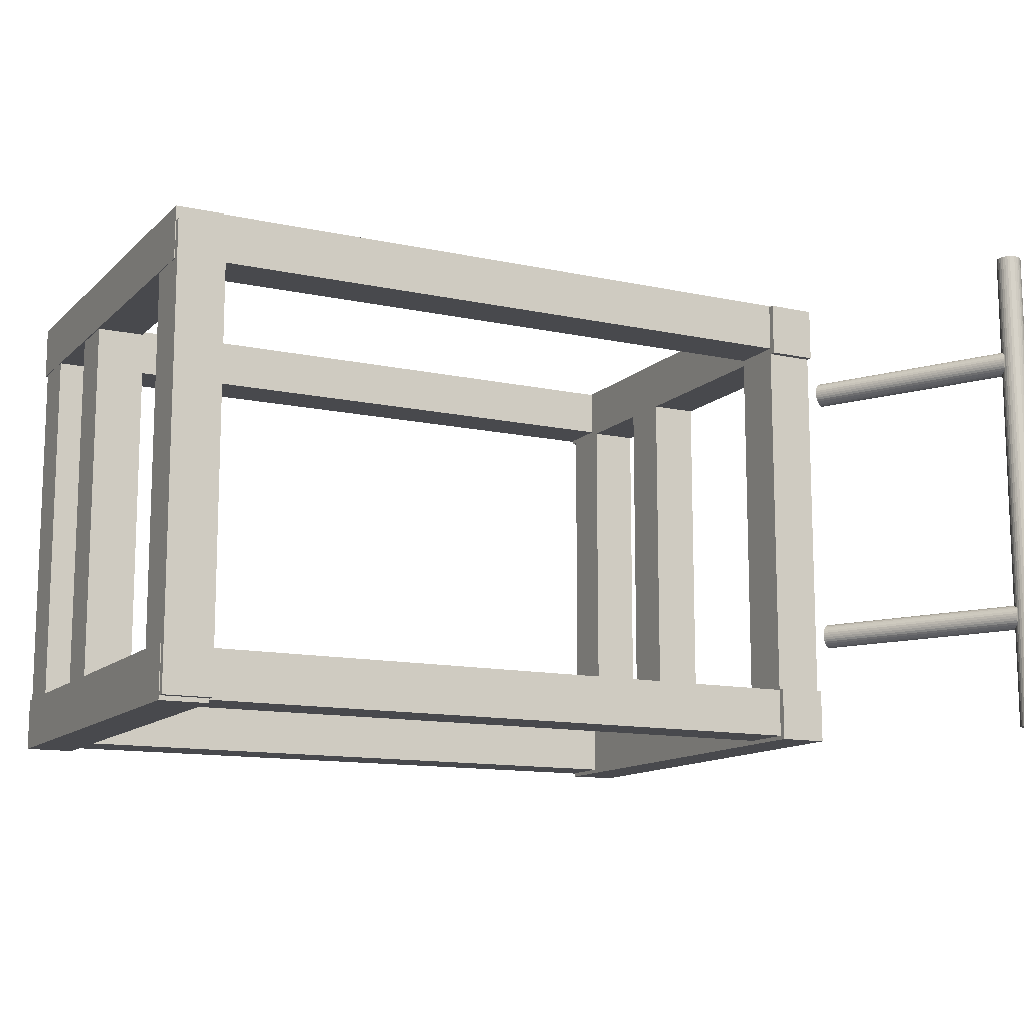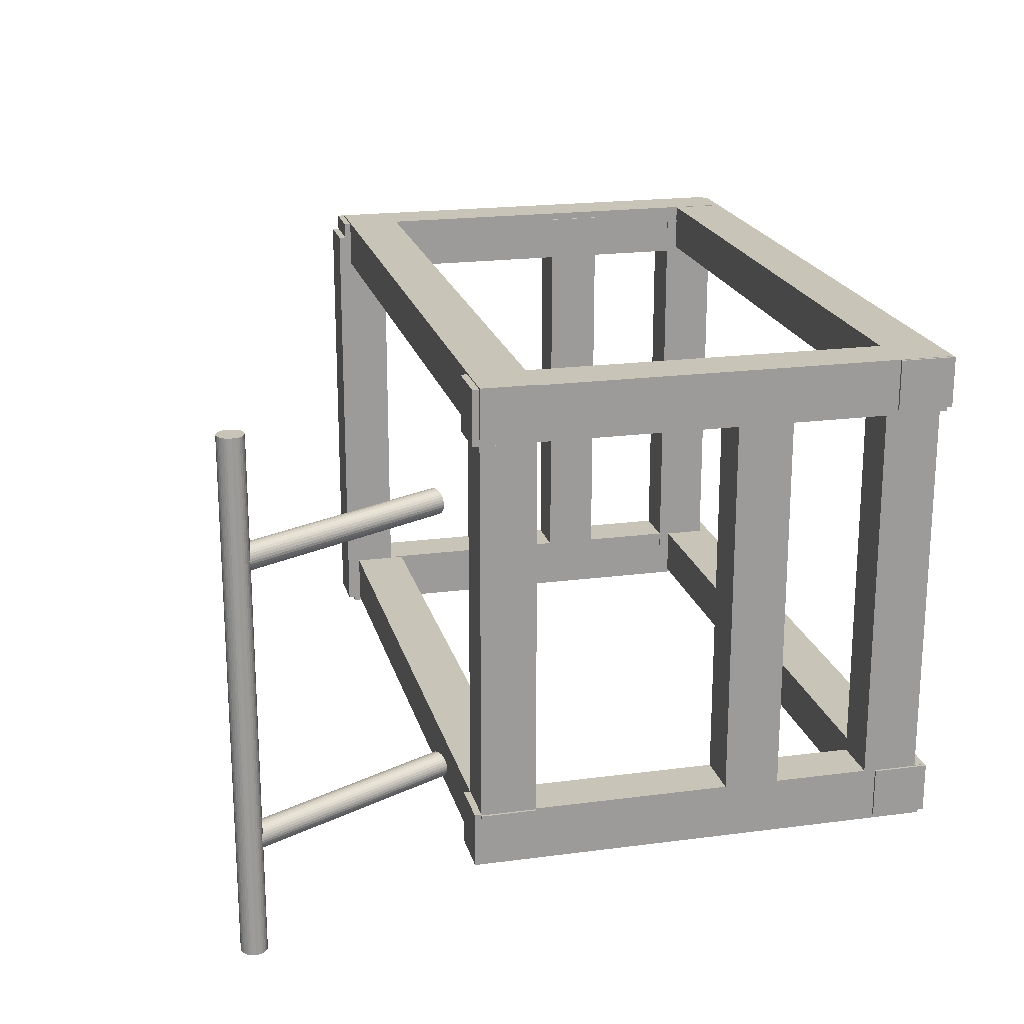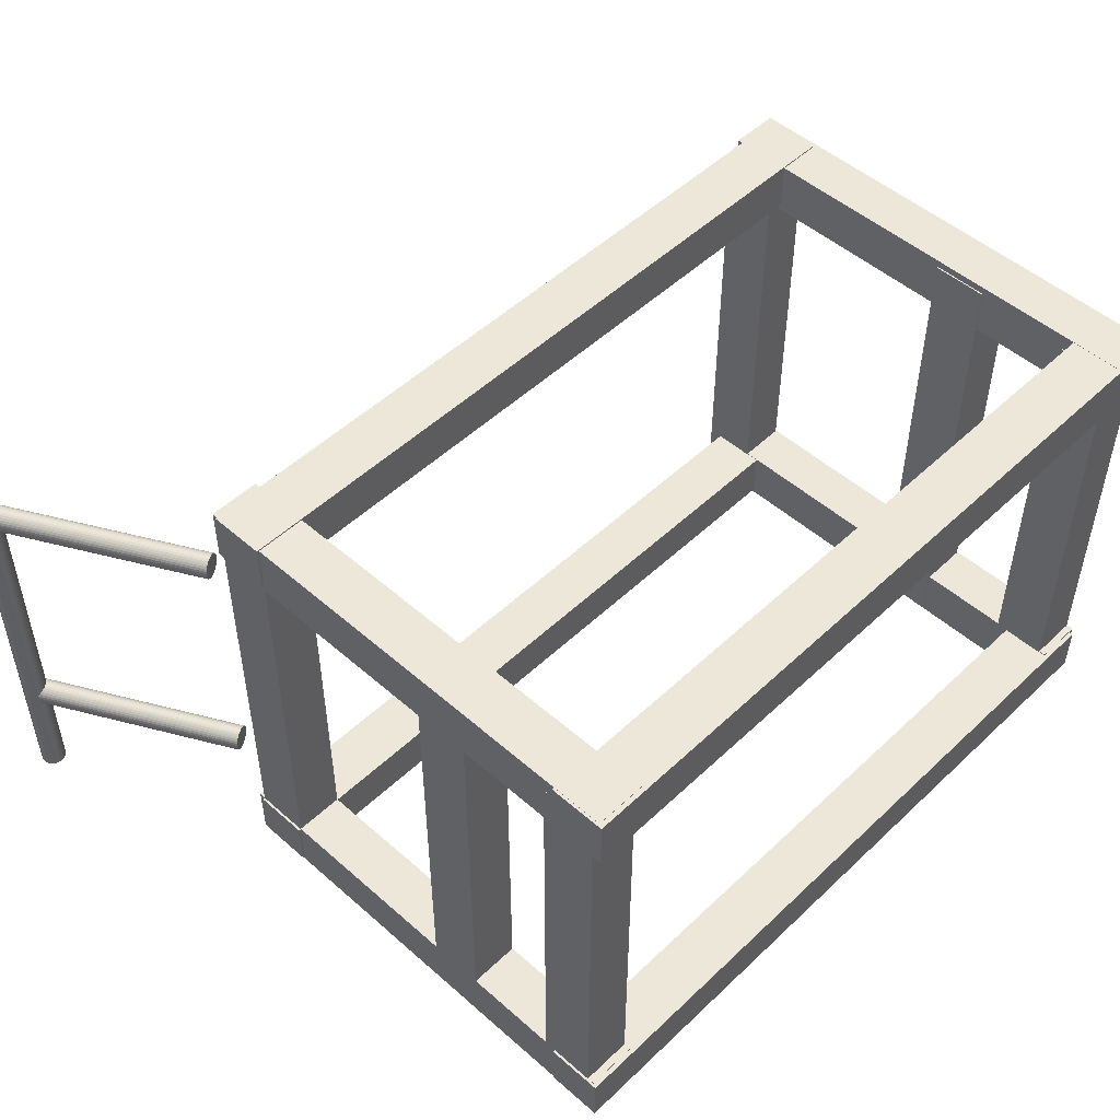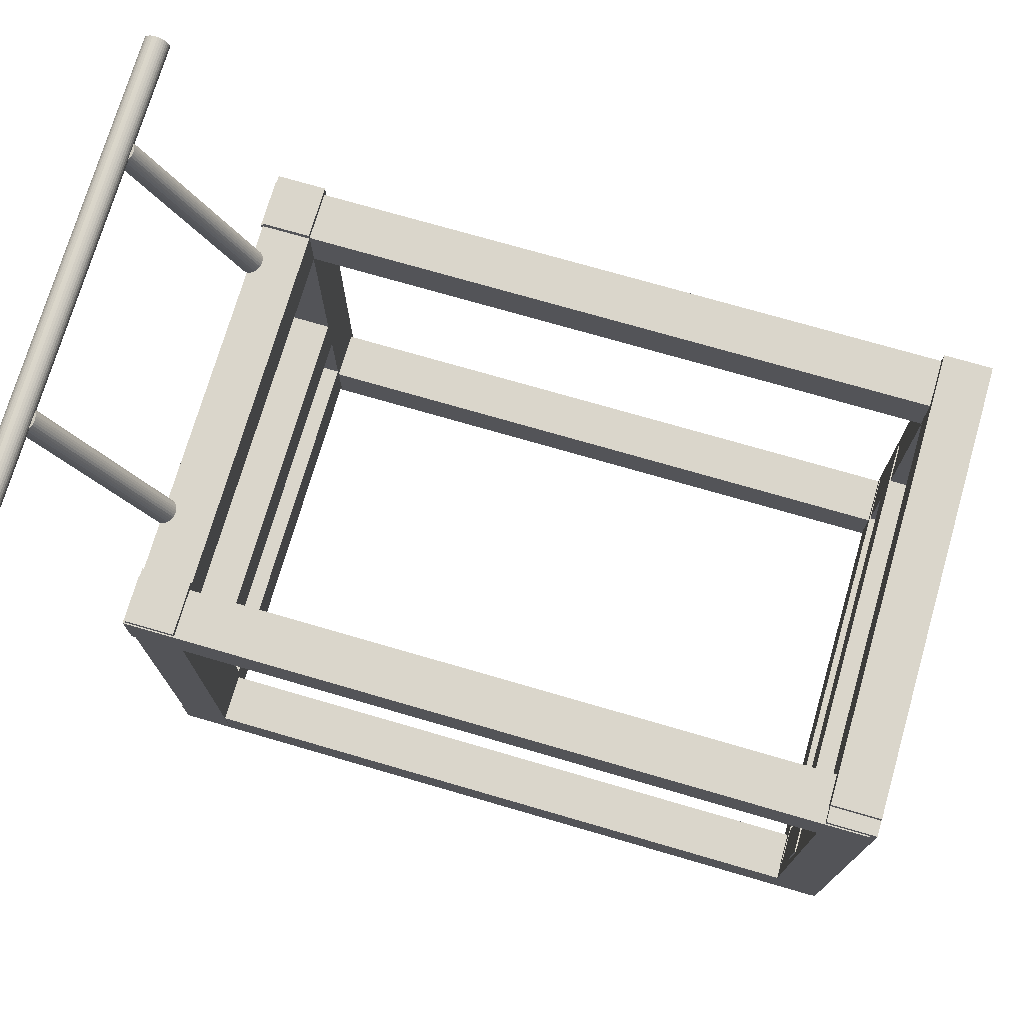
<metadata>
{"format":"obj","ext":"obj","renderer":"f3d","projection":"perspective","resolution":1024,"background":"white","views":[{"elev":-12.5,"azim":152.9,"up":"+Z"},{"elev":20.2,"azim":-103.6,"up":"+Z"},{"elev":50.0,"azim":-46.0,"up":"+Z"},{"elev":73.7,"azim":16.2,"up":"+Y"}]}
</metadata>
<code>
o Trolley
v -11.06 0.3983 -6.057
v -11.06 0.6183 -6.057
v -11.06 0.3983 -5.857
v -11.06 0.6183 -5.857
v -14.06 0.3983 -6.057
v -14.06 0.6183 -6.057
v -14.06 0.3983 -5.857
v -14.06 0.6183 -5.857
f 2 3 1
f 4 7 3
f 8 5 7
f 6 1 5
f 7 1 3
f 4 6 8
f 2 4 3
f 4 8 7
f 8 6 5
f 6 2 1
f 7 5 1
f 4 2 6
o Trolley.001
v -11.06 0.3983 -7.8
v -11.06 0.6183 -7.8
v -11.06 0.3983 -7.6
v -11.06 0.6183 -7.6
v -14.06 0.3983 -7.8
v -14.06 0.6183 -7.8
v -14.06 0.3983 -7.6
v -14.06 0.6183 -7.6
f 10 11 9
f 12 15 11
f 16 13 15
f 14 9 13
f 15 9 11
f 12 14 16
f 10 12 11
f 12 16 15
f 16 14 13
f 14 10 9
f 15 13 9
f 12 10 14
o Trolley.002
v -14.05 2.05 -7.799
v -14.05 2.27 -7.799
v -13.85 2.05 -7.799
v -13.85 2.27 -7.799
v -14.05 2.05 -5.919
v -14.05 2.27 -5.919
v -13.85 2.05 -5.919
v -13.85 2.27 -5.919
f 18 19 17
f 20 23 19
f 24 21 23
f 22 17 21
f 23 17 19
f 20 22 24
f 18 20 19
f 20 24 23
f 24 22 21
f 22 18 17
f 23 21 17
f 20 18 22
o Trolley.003
v -11.06 2.05 -6.05
v -11.06 2.27 -6.05
v -11.06 2.05 -5.85
v -11.06 2.27 -5.85
v -14.06 2.05 -6.05
v -14.06 2.27 -6.05
v -14.06 2.05 -5.85
v -14.06 2.27 -5.85
f 26 27 25
f 28 31 27
f 32 29 31
f 30 25 29
f 31 25 27
f 28 30 32
f 26 28 27
f 28 32 31
f 32 30 29
f 30 26 25
f 31 29 25
f 28 26 30
o Trolley.004
v -11.06 2.05 -7.8
v -11.06 2.27 -7.8
v -11.06 2.05 -7.6
v -11.06 2.27 -7.6
v -14.06 2.05 -7.8
v -14.06 2.27 -7.8
v -14.06 2.05 -7.6
v -14.06 2.27 -7.6
f 34 35 33
f 36 39 35
f 40 37 39
f 38 33 37
f 39 33 35
f 36 38 40
f 34 36 35
f 36 40 39
f 40 38 37
f 38 34 33
f 39 37 33
f 36 34 38
o Trolley.005
v -11.24 2.105 -7.799
v -11.24 2.325 -7.799
v -11.04 2.105 -7.799
v -11.04 2.325 -7.799
v -11.24 2.105 -5.919
v -11.24 2.325 -5.919
v -11.04 2.105 -5.919
v -11.04 2.325 -5.919
f 42 43 41
f 44 47 43
f 48 45 47
f 46 41 45
f 47 41 43
f 44 46 48
f 42 44 43
f 44 48 47
f 48 46 45
f 46 42 41
f 47 45 41
f 44 42 46
o Trolley.006
v -11.24 0.4446 -7.799
v -11.24 0.6646 -7.799
v -11.04 0.4446 -7.799
v -11.04 0.6646 -7.799
v -11.24 0.4446 -5.919
v -11.24 0.6646 -5.919
v -11.04 0.4446 -5.919
v -11.04 0.6646 -5.919
f 50 51 49
f 52 55 51
f 56 53 55
f 54 49 53
f 55 49 51
f 52 54 56
f 50 52 51
f 52 56 55
f 56 54 53
f 54 50 49
f 55 53 49
f 52 50 54
o Trolley.007
v -14.05 2.296 -6.075
v -14.05 2.296 -5.855
v -13.85 2.296 -6.075
v -13.85 2.296 -5.855
v -14.05 0.4165 -6.075
v -14.05 0.4165 -5.855
v -13.85 0.4165 -6.075
v -13.85 0.4165 -5.855
f 58 59 57
f 60 63 59
f 64 61 63
f 62 57 61
f 63 57 59
f 60 62 64
f 58 60 59
f 60 64 63
f 64 62 61
f 62 58 57
f 63 61 57
f 60 58 62
o Trolley.008
v -14.05 0.4446 -7.799
v -14.05 0.6646 -7.799
v -13.85 0.4446 -7.799
v -13.85 0.6646 -7.799
v -14.05 0.4446 -5.919
v -14.05 0.6646 -5.919
v -13.85 0.4446 -5.919
v -13.85 0.6646 -5.919
f 66 67 65
f 68 71 67
f 72 69 71
f 70 65 69
f 71 65 67
f 68 70 72
f 66 68 67
f 68 72 71
f 72 70 69
f 70 66 65
f 71 69 65
f 68 66 70
o Trolley.009
v -14.05 2.296 -7.817
v -14.05 2.296 -7.597
v -13.85 2.296 -7.817
v -13.85 2.296 -7.597
v -14.05 0.4165 -7.817
v -14.05 0.4165 -7.597
v -13.85 0.4165 -7.817
v -13.85 0.4165 -7.597
f 74 75 73
f 76 79 75
f 80 77 79
f 78 73 77
f 79 73 75
f 76 78 80
f 74 76 75
f 76 80 79
f 80 78 77
f 78 74 73
f 79 77 73
f 76 74 78
o Trolley.010
v -11.24 2.296 -7.817
v -11.24 2.296 -7.597
v -11.04 2.296 -7.817
v -11.04 2.296 -7.597
v -11.24 0.4165 -7.817
v -11.24 0.4165 -7.597
v -11.04 0.4165 -7.817
v -11.04 0.4165 -7.597
f 82 83 81
f 84 87 83
f 88 85 87
f 86 81 85
f 87 81 83
f 84 86 88
f 82 84 83
f 84 88 87
f 88 86 85
f 86 82 81
f 87 85 81
f 84 82 86
o Trolley.011
v -11.24 2.296 -6.075
v -11.24 2.296 -5.855
v -11.04 2.296 -6.075
v -11.04 2.296 -5.855
v -11.24 0.4165 -6.075
v -11.24 0.4165 -5.855
v -11.04 0.4165 -6.075
v -11.04 0.4165 -5.855
f 90 91 89
f 92 95 91
f 96 93 95
f 94 89 93
f 95 89 91
f 92 94 96
f 90 92 91
f 92 96 95
f 96 94 93
f 94 90 89
f 95 93 89
f 92 90 94
o Trolley.012
v -11.24 1.042 -7.765
v -11.24 1.262 -7.765
v -11.04 1.042 -7.765
v -11.04 1.262 -7.765
v -11.24 1.042 -5.885
v -11.24 1.262 -5.885
v -11.04 1.042 -5.885
v -11.04 1.262 -5.885
f 98 99 97
f 100 103 99
f 104 101 103
f 102 97 101
f 103 97 99
f 100 102 104
f 98 100 99
f 100 104 103
f 104 102 101
f 102 98 97
f 103 101 97
f 100 98 102
o Trolley.013
v -14.05 1.042 -7.799
v -14.05 1.262 -7.799
v -13.85 1.042 -7.799
v -13.85 1.262 -7.799
v -14.05 1.042 -5.919
v -14.05 1.262 -5.919
v -13.85 1.042 -5.919
v -13.85 1.262 -5.919
f 106 107 105
f 108 111 107
f 112 109 111
f 110 105 109
f 111 105 107
f 108 110 112
f 106 108 107
f 108 112 111
f 112 110 109
f 110 106 105
f 111 109 105
f 108 106 110
o bar1
v -14.01 2.429 -7.327
v -14.42 3.206 -7.327
v -14.02 2.425 -7.328
v -14.43 3.202 -7.328
v -14.02 2.42 -7.331
v -14.44 3.197 -7.331
v -14.03 2.416 -7.335
v -14.44 3.193 -7.335
v -14.04 2.413 -7.342
v -14.45 3.19 -7.342
v -14.04 2.41 -7.349
v -14.46 3.187 -7.349
v -14.05 2.408 -7.358
v -14.46 3.185 -7.358
v -14.05 2.406 -7.367
v -14.46 3.183 -7.367
v -14.05 2.406 -7.377
v -14.46 3.183 -7.377
v -14.05 2.406 -7.387
v -14.46 3.183 -7.387
v -14.05 2.408 -7.396
v -14.46 3.185 -7.396
v -14.04 2.41 -7.405
v -14.46 3.187 -7.405
v -14.04 2.413 -7.412
v -14.45 3.19 -7.412
v -14.03 2.416 -7.418
v -14.44 3.193 -7.418
v -14.02 2.42 -7.423
v -14.44 3.197 -7.423
v -14.02 2.425 -7.426
v -14.43 3.202 -7.426
v -14.01 2.429 -7.427
v -14.42 3.206 -7.427
v -14 2.434 -7.426
v -14.41 3.211 -7.426
v -13.99 2.438 -7.423
v -14.4 3.215 -7.423
v -13.98 2.442 -7.418
v -14.4 3.219 -7.418
v -13.98 2.446 -7.412
v -14.39 3.223 -7.412
v -13.97 2.449 -7.405
v -14.38 3.226 -7.405
v -13.97 2.451 -7.396
v -14.38 3.228 -7.396
v -13.96 2.452 -7.387
v -14.38 3.229 -7.387
v -13.96 2.453 -7.377
v -14.38 3.23 -7.377
v -13.96 2.452 -7.367
v -14.38 3.229 -7.367
v -13.97 2.451 -7.358
v -14.38 3.228 -7.358
v -13.97 2.449 -7.349
v -14.38 3.226 -7.349
v -13.98 2.446 -7.342
v -14.39 3.223 -7.342
v -13.98 2.442 -7.335
v -14.4 3.219 -7.335
v -13.99 2.438 -7.331
v -14.4 3.215 -7.331
v -14 2.434 -7.328
v -14.41 3.211 -7.328
f 114 115 113
f 116 117 115
f 118 119 117
f 120 121 119
f 122 123 121
f 124 125 123
f 126 127 125
f 128 129 127
f 130 131 129
f 132 133 131
f 134 135 133
f 136 137 135
f 138 139 137
f 140 141 139
f 142 143 141
f 144 145 143
f 146 147 145
f 148 149 147
f 150 151 149
f 152 153 151
f 154 155 153
f 156 157 155
f 158 159 157
f 160 161 159
f 162 163 161
f 164 165 163
f 166 167 165
f 168 169 167
f 170 171 169
f 172 173 171
f 150 134 118
f 174 175 173
f 176 113 175
f 143 159 175
f 114 116 115
f 116 118 117
f 118 120 119
f 120 122 121
f 122 124 123
f 124 126 125
f 126 128 127
f 128 130 129
f 130 132 131
f 132 134 133
f 134 136 135
f 136 138 137
f 138 140 139
f 140 142 141
f 142 144 143
f 144 146 145
f 146 148 147
f 148 150 149
f 150 152 151
f 152 154 153
f 154 156 155
f 156 158 157
f 158 160 159
f 160 162 161
f 162 164 163
f 164 166 165
f 166 168 167
f 168 170 169
f 170 172 171
f 172 174 173
f 118 116 114
f 114 176 174
f 174 172 170
f 170 168 166
f 166 164 162
f 162 160 158
f 158 156 154
f 154 152 150
f 150 148 146
f 146 144 142
f 142 140 138
f 138 136 134
f 134 132 130
f 130 128 126
f 126 124 122
f 122 120 118
f 118 114 174
f 174 170 166
f 166 162 158
f 158 154 150
f 150 146 142
f 142 138 134
f 134 130 126
f 126 122 118
f 118 174 166
f 166 158 150
f 150 142 134
f 134 126 118
f 118 166 150
f 174 176 175
f 176 114 113
f 175 113 115
f 115 117 119
f 119 121 123
f 123 125 127
f 127 129 131
f 131 133 135
f 135 137 139
f 139 141 143
f 143 145 147
f 147 149 151
f 151 153 155
f 155 157 159
f 159 161 163
f 163 165 167
f 167 169 171
f 171 173 175
f 175 115 119
f 119 123 127
f 127 131 135
f 135 139 143
f 143 147 151
f 151 155 159
f 159 163 167
f 167 171 175
f 175 119 127
f 127 135 143
f 143 151 159
f 159 167 175
f 175 127 143
o bar2
v -14.01 2.429 -6.24
v -14.42 3.206 -6.24
v -14.02 2.425 -6.241
v -14.43 3.202 -6.241
v -14.02 2.42 -6.244
v -14.44 3.197 -6.244
v -14.03 2.416 -6.248
v -14.44 3.193 -6.248
v -14.04 2.413 -6.255
v -14.45 3.19 -6.255
v -14.04 2.41 -6.262
v -14.46 3.187 -6.262
v -14.05 2.408 -6.271
v -14.46 3.185 -6.271
v -14.05 2.406 -6.28
v -14.46 3.183 -6.28
v -14.05 2.406 -6.29
v -14.46 3.183 -6.29
v -14.05 2.406 -6.3
v -14.46 3.183 -6.3
v -14.05 2.408 -6.309
v -14.46 3.185 -6.309
v -14.04 2.41 -6.318
v -14.46 3.187 -6.318
v -14.04 2.413 -6.325
v -14.45 3.19 -6.325
v -14.03 2.416 -6.331
v -14.44 3.193 -6.331
v -14.02 2.42 -6.336
v -14.44 3.197 -6.336
v -14.02 2.425 -6.339
v -14.43 3.202 -6.339
v -14.01 2.429 -6.34
v -14.42 3.206 -6.34
v -14 2.434 -6.339
v -14.41 3.211 -6.339
v -13.99 2.438 -6.336
v -14.4 3.215 -6.336
v -13.98 2.442 -6.331
v -14.4 3.219 -6.331
v -13.98 2.446 -6.325
v -14.39 3.223 -6.325
v -13.97 2.449 -6.318
v -14.38 3.226 -6.318
v -13.97 2.451 -6.309
v -14.38 3.228 -6.309
v -13.96 2.452 -6.3
v -14.38 3.229 -6.3
v -13.96 2.453 -6.29
v -14.38 3.23 -6.29
v -13.96 2.452 -6.28
v -14.38 3.229 -6.28
v -13.97 2.451 -6.271
v -14.38 3.228 -6.271
v -13.97 2.449 -6.262
v -14.38 3.226 -6.262
v -13.98 2.446 -6.255
v -14.39 3.223 -6.255
v -13.98 2.442 -6.248
v -14.4 3.219 -6.248
v -13.99 2.438 -6.244
v -14.4 3.215 -6.244
v -14 2.434 -6.241
v -14.41 3.211 -6.241
f 178 179 177
f 180 181 179
f 182 183 181
f 184 185 183
f 186 187 185
f 188 189 187
f 190 191 189
f 192 193 191
f 194 195 193
f 196 197 195
f 198 199 197
f 200 201 199
f 202 203 201
f 204 205 203
f 206 207 205
f 208 209 207
f 210 211 209
f 212 213 211
f 214 215 213
f 216 217 215
f 218 219 217
f 220 221 219
f 222 223 221
f 224 225 223
f 226 227 225
f 228 229 227
f 230 231 229
f 232 233 231
f 234 235 233
f 236 237 235
f 214 198 182
f 238 239 237
f 240 177 239
f 207 223 239
f 178 180 179
f 180 182 181
f 182 184 183
f 184 186 185
f 186 188 187
f 188 190 189
f 190 192 191
f 192 194 193
f 194 196 195
f 196 198 197
f 198 200 199
f 200 202 201
f 202 204 203
f 204 206 205
f 206 208 207
f 208 210 209
f 210 212 211
f 212 214 213
f 214 216 215
f 216 218 217
f 218 220 219
f 220 222 221
f 222 224 223
f 224 226 225
f 226 228 227
f 228 230 229
f 230 232 231
f 232 234 233
f 234 236 235
f 236 238 237
f 182 180 178
f 178 240 238
f 238 236 234
f 234 232 230
f 230 228 226
f 226 224 222
f 222 220 218
f 218 216 214
f 214 212 210
f 210 208 206
f 206 204 202
f 202 200 198
f 198 196 194
f 194 192 190
f 190 188 186
f 186 184 182
f 182 178 238
f 238 234 230
f 230 226 222
f 222 218 214
f 214 210 206
f 206 202 198
f 198 194 190
f 190 186 182
f 182 238 230
f 230 222 214
f 214 206 198
f 198 190 182
f 182 230 214
f 238 240 239
f 240 178 177
f 239 177 179
f 179 181 183
f 183 185 187
f 187 189 191
f 191 193 195
f 195 197 199
f 199 201 203
f 203 205 207
f 207 209 211
f 211 213 215
f 215 217 219
f 219 221 223
f 223 225 227
f 227 229 231
f 231 233 235
f 235 237 239
f 239 179 183
f 183 187 191
f 191 195 199
f 199 203 207
f 207 211 215
f 215 219 223
f 223 227 231
f 231 235 239
f 239 183 191
f 191 199 207
f 207 215 223
f 223 231 239
f 239 191 207
o Bar
v -14.44 3.271 -5.83
v -14.44 3.271 -7.83
v -14.45 3.271 -5.83
v -14.45 3.271 -7.83
v -14.46 3.268 -5.83
v -14.46 3.268 -7.83
v -14.47 3.263 -5.83
v -14.47 3.263 -7.83
v -14.47 3.257 -5.83
v -14.47 3.257 -7.83
v -14.48 3.249 -5.83
v -14.48 3.249 -7.83
v -14.48 3.241 -5.83
v -14.48 3.241 -7.83
v -14.49 3.231 -5.83
v -14.49 3.231 -7.83
v -14.49 3.221 -5.83
v -14.49 3.221 -7.83
v -14.49 3.212 -5.83
v -14.49 3.212 -7.83
v -14.48 3.202 -5.83
v -14.48 3.202 -7.83
v -14.48 3.194 -5.83
v -14.48 3.194 -7.83
v -14.47 3.186 -5.83
v -14.47 3.186 -7.83
v -14.47 3.18 -5.83
v -14.47 3.18 -7.83
v -14.46 3.175 -5.83
v -14.46 3.175 -7.83
v -14.45 3.172 -5.83
v -14.45 3.172 -7.83
v -14.44 3.171 -5.83
v -14.44 3.171 -7.83
v -14.43 3.172 -5.83
v -14.43 3.172 -7.83
v -14.42 3.175 -5.83
v -14.42 3.175 -7.83
v -14.41 3.18 -5.83
v -14.41 3.18 -7.83
v -14.4 3.186 -5.83
v -14.4 3.186 -7.83
v -14.4 3.194 -5.83
v -14.4 3.194 -7.83
v -14.39 3.202 -5.83
v -14.39 3.202 -7.83
v -14.39 3.212 -5.83
v -14.39 3.212 -7.83
v -14.39 3.221 -5.83
v -14.39 3.221 -7.83
v -14.39 3.231 -5.83
v -14.39 3.231 -7.83
v -14.39 3.241 -5.83
v -14.39 3.241 -7.83
v -14.4 3.249 -5.83
v -14.4 3.249 -7.83
v -14.4 3.257 -5.83
v -14.4 3.257 -7.83
v -14.41 3.263 -5.83
v -14.41 3.263 -7.83
v -14.42 3.268 -5.83
v -14.42 3.268 -7.83
v -14.43 3.271 -5.83
v -14.43 3.271 -7.83
f 242 243 241
f 244 245 243
f 246 247 245
f 248 249 247
f 250 251 249
f 252 253 251
f 254 255 253
f 256 257 255
f 258 259 257
f 260 261 259
f 262 263 261
f 264 265 263
f 266 267 265
f 268 269 267
f 270 271 269
f 272 273 271
f 274 275 273
f 276 277 275
f 278 279 277
f 280 281 279
f 282 283 281
f 284 285 283
f 286 287 285
f 288 289 287
f 290 291 289
f 292 293 291
f 294 295 293
f 296 297 295
f 298 299 297
f 300 301 299
f 278 262 246
f 302 303 301
f 304 241 303
f 271 287 303
f 242 244 243
f 244 246 245
f 246 248 247
f 248 250 249
f 250 252 251
f 252 254 253
f 254 256 255
f 256 258 257
f 258 260 259
f 260 262 261
f 262 264 263
f 264 266 265
f 266 268 267
f 268 270 269
f 270 272 271
f 272 274 273
f 274 276 275
f 276 278 277
f 278 280 279
f 280 282 281
f 282 284 283
f 284 286 285
f 286 288 287
f 288 290 289
f 290 292 291
f 292 294 293
f 294 296 295
f 296 298 297
f 298 300 299
f 300 302 301
f 246 244 242
f 242 304 302
f 302 300 298
f 298 296 294
f 294 292 290
f 290 288 286
f 286 284 282
f 282 280 278
f 278 276 274
f 274 272 270
f 270 268 266
f 266 264 262
f 262 260 258
f 258 256 254
f 254 252 250
f 250 248 246
f 246 242 302
f 302 298 294
f 294 290 286
f 286 282 278
f 278 274 270
f 270 266 262
f 262 258 254
f 254 250 246
f 246 302 294
f 294 286 278
f 278 270 262
f 262 254 246
f 246 294 278
f 302 304 303
f 304 242 241
f 303 241 243
f 243 245 247
f 247 249 251
f 251 253 255
f 255 257 259
f 259 261 263
f 263 265 267
f 267 269 271
f 271 273 275
f 275 277 279
f 279 281 283
f 283 285 287
f 287 289 291
f 291 293 295
f 295 297 299
f 299 301 303
f 303 243 247
f 247 251 255
f 255 259 263
f 263 267 271
f 271 275 279
f 279 283 287
f 287 291 295
f 295 299 303
f 303 247 255
f 255 263 271
f 271 279 287
f 287 295 303
f 303 255 271

</code>
